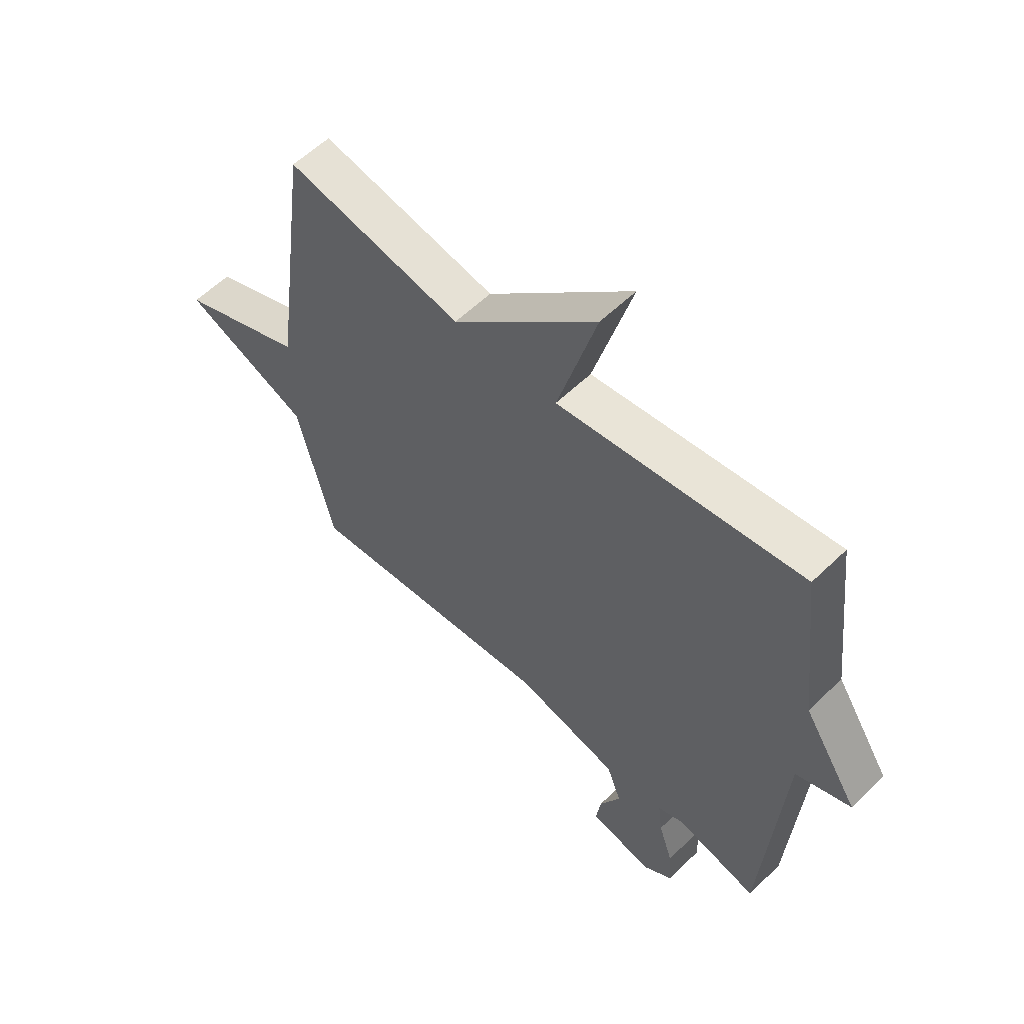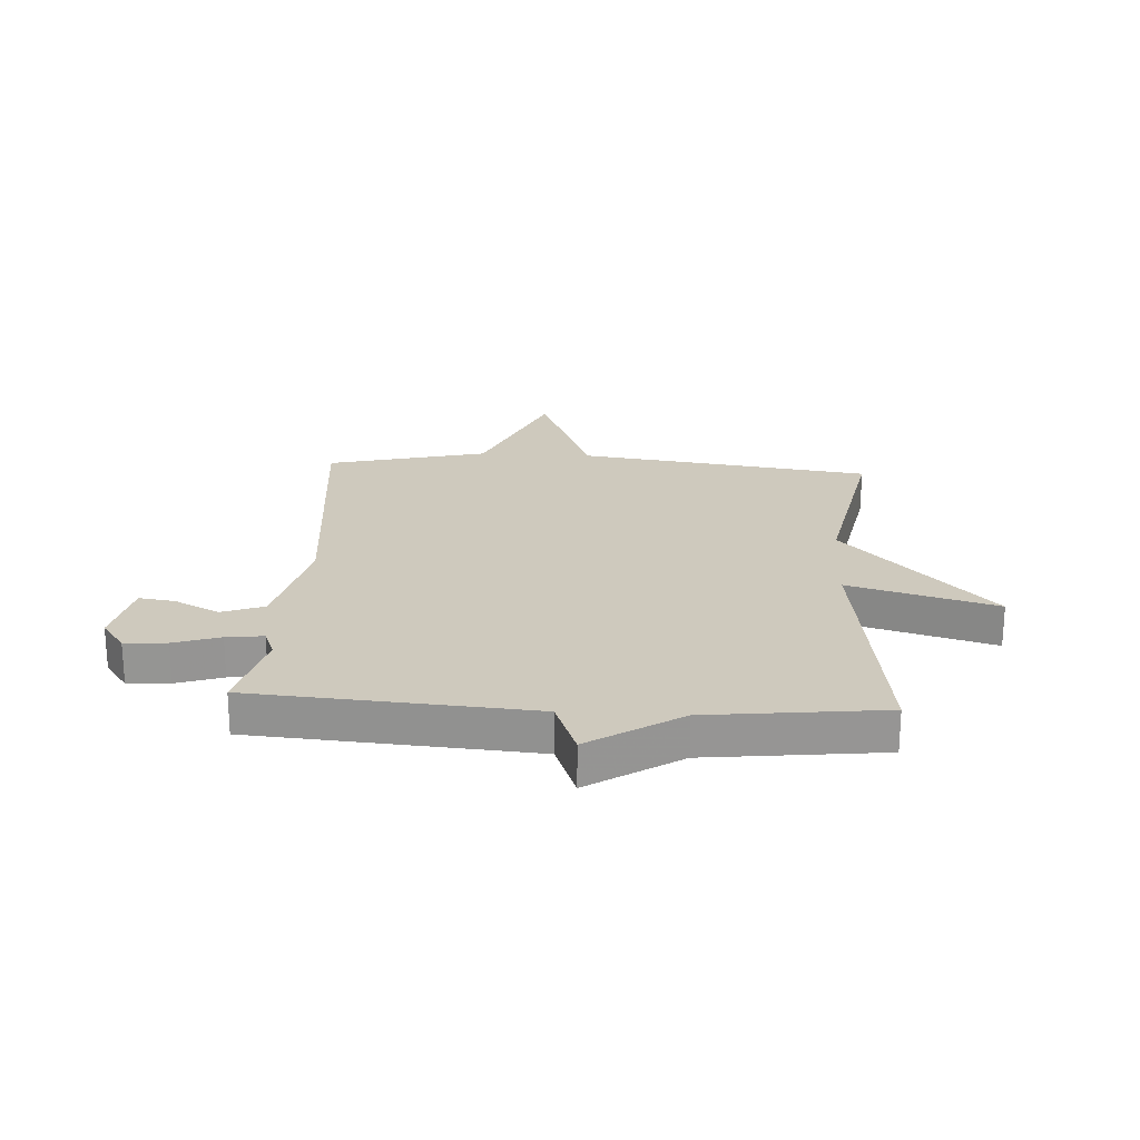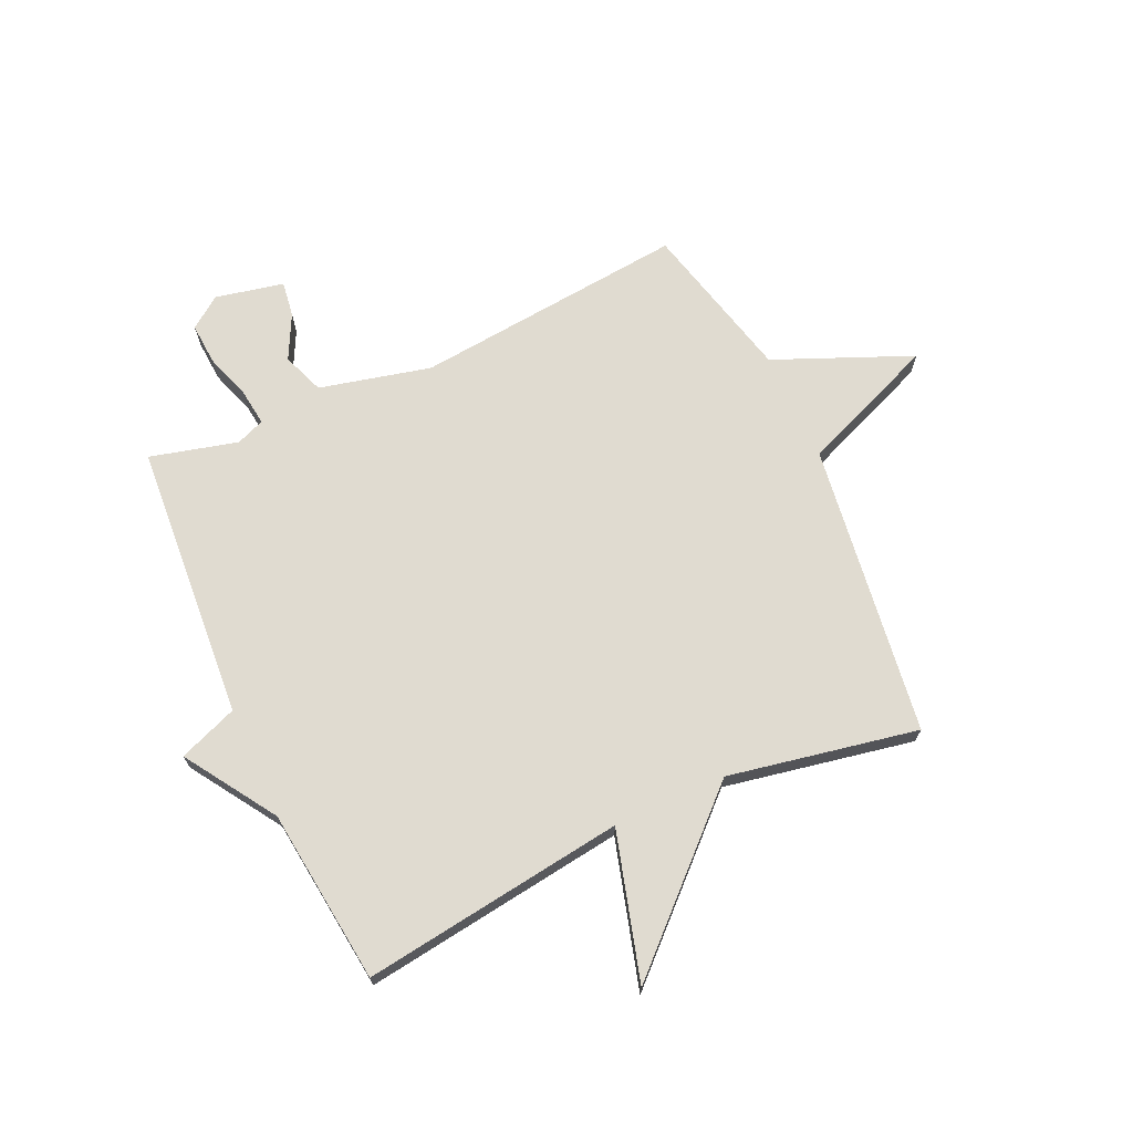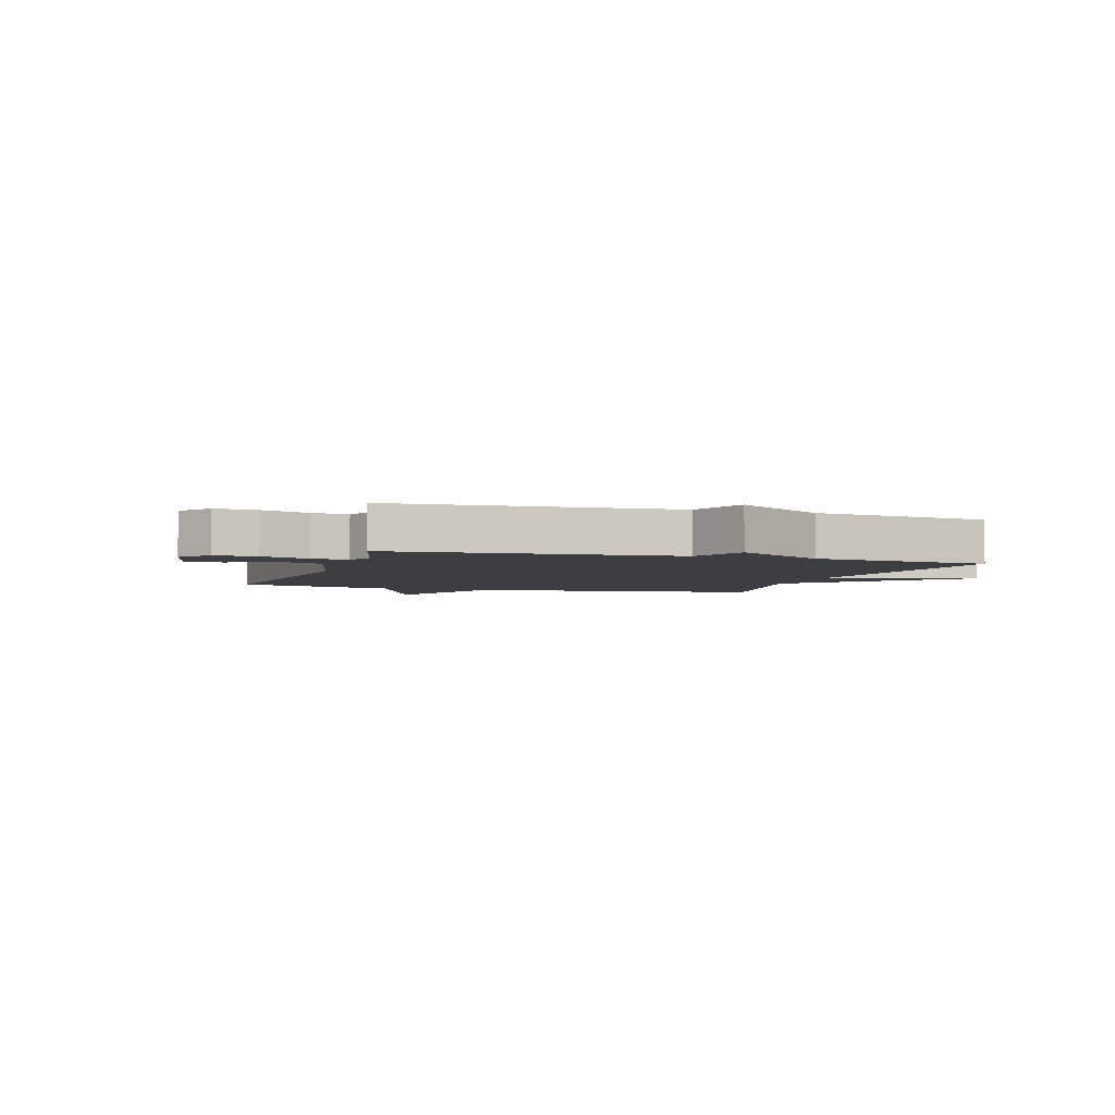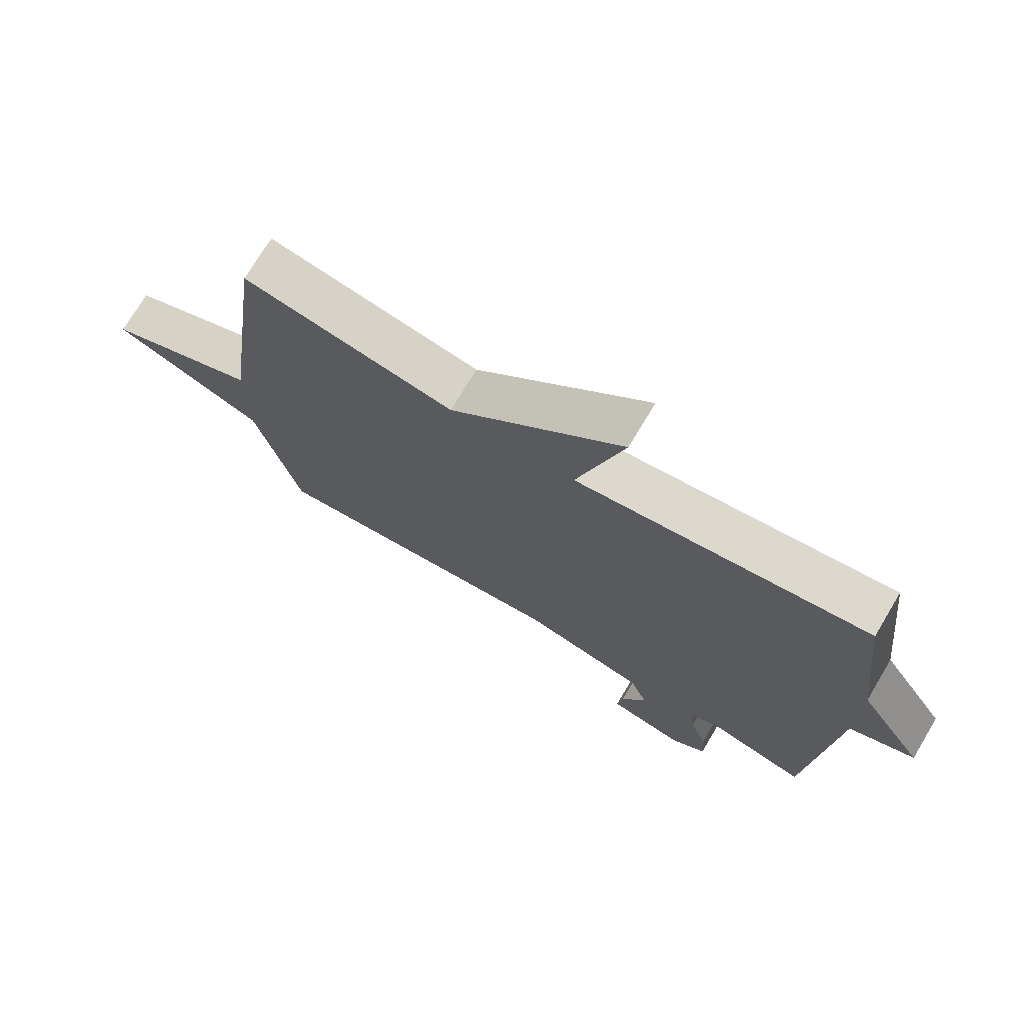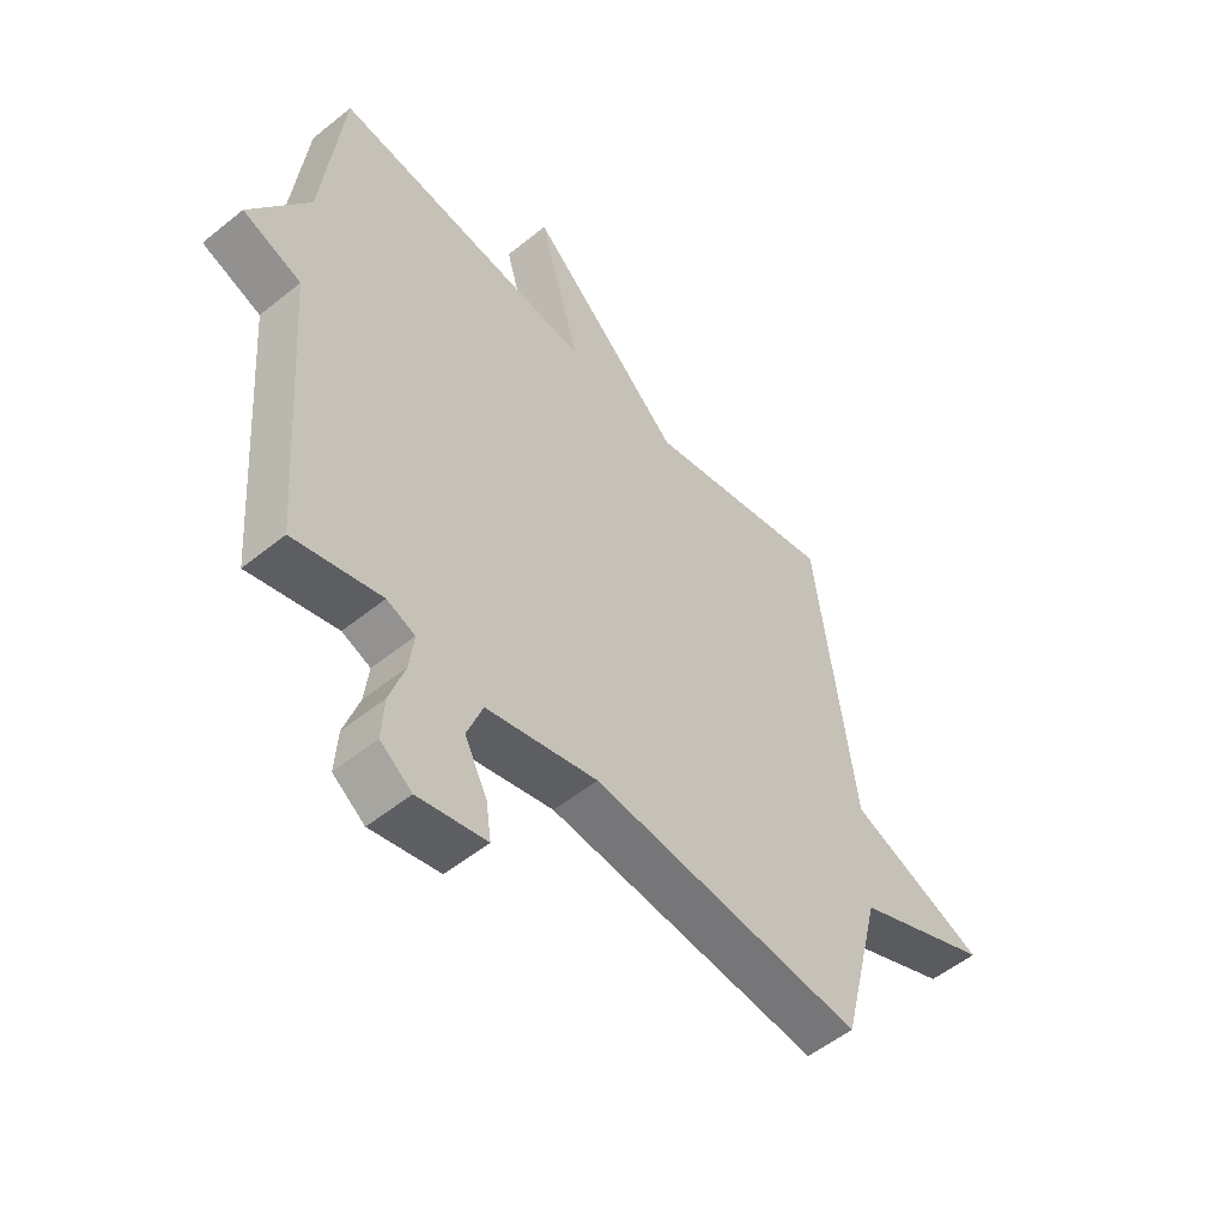
<metadata>
{"format":"obj","ext":"obj","renderer":"f3d","projection":"perspective","resolution":1024,"background":"white","views":[{"elev":57.7,"azim":-135.1,"up":"+Z"},{"elev":22.7,"azim":-86.6,"up":"+Y"},{"elev":69.8,"azim":-24.5,"up":"+Y"},{"elev":-3.6,"azim":-107.8,"up":"+Y"},{"elev":73.2,"azim":-149.1,"up":"+Z"},{"elev":-53.1,"azim":-49.1,"up":"+Z"}]}
</metadata>
<code>
v -0.5 0.07 0.5
v -0.035 0.07 0.436
v -0.109 0.07 0.696
v 0.165 0.07 0.436
v 0.5 0.07 0.5
v 0.57 0.07 -0.018
v 0.812 0.07 -0.116
v 0.57 0.07 -0.218
v 0.5 0.07 -0.5
v 0.018 0.07 -0.452
v -0.179 0.07 -0.499
v -0.207 0.07 -0.573
v -0.167 0.07 -0.652
v -0.158 0.07 -0.715
v -0.279 0.07 -0.741
v -0.335 0.07 -0.7
v -0.33 0.07 -0.626
v -0.303 0.07 -0.545
v -0.295 0.07 -0.48
v -0.345 0.07 -0.46
v -0.5 0.07 -0.5
v -0.536 0.07 -0.009
v -0.64 0.07 0.031
v -0.536 0.07 0.191
v -0.5 0 0.5
v -0.035 0 0.436
v -0.109 0 0.696
v 0.165 0 0.436
v 0.5 0 0.5
v 0.57 0 -0.018
v 0.812 0 -0.116
v 0.57 0 -0.218
v 0.5 0 -0.5
v 0.018 0 -0.452
v -0.179 0 -0.499
v -0.207 0 -0.573
v -0.167 0 -0.652
v -0.158 0 -0.715
v -0.279 0 -0.741
v -0.335 0 -0.7
v -0.33 0 -0.626
v -0.303 0 -0.545
v -0.295 0 -0.48
v -0.345 0 -0.46
v -0.5 0 -0.5
v -0.536 0 -0.009
v -0.64 0 0.031
v -0.536 0 0.191
f 22 23 24
f 24 1 2
f 22 24 2
f 21 22 2
f 20 21 2
f 19 20 2
f 18 19 2
f 16 17 18
f 15 16 18
f 14 15 18
f 13 14 18
f 12 13 18
f 11 12 18 2
f 10 11 2
f 8 9 10 2
f 6 7 8
f 4 5 6 8
f 2 3 4 8
f 48 47 46
f 26 25 48
f 26 48 46
f 26 46 45
f 26 45 44
f 26 44 43
f 26 43 42
f 42 41 40
f 42 40 39
f 42 39 38
f 42 38 37
f 42 37 36
f 26 42 36 35
f 26 35 34
f 26 34 33 32
f 32 31 30
f 32 30 29 28
f 32 28 27 26
f 1 25 26 2
f 2 26 27 3
f 3 27 28 4
f 4 28 29 5
f 5 29 30 6
f 6 30 31 7
f 7 31 32 8
f 8 32 33 9
f 9 33 34 10
f 10 34 35 11
f 11 35 36 12
f 12 36 37 13
f 13 37 38 14
f 14 38 39 15
f 15 39 40 16
f 16 40 41 17
f 17 41 42 18
f 18 42 43 19
f 19 43 44 20
f 20 44 45 21
f 21 45 46 22
f 22 46 47 23
f 23 47 48 24
f 24 48 25 1

</code>
